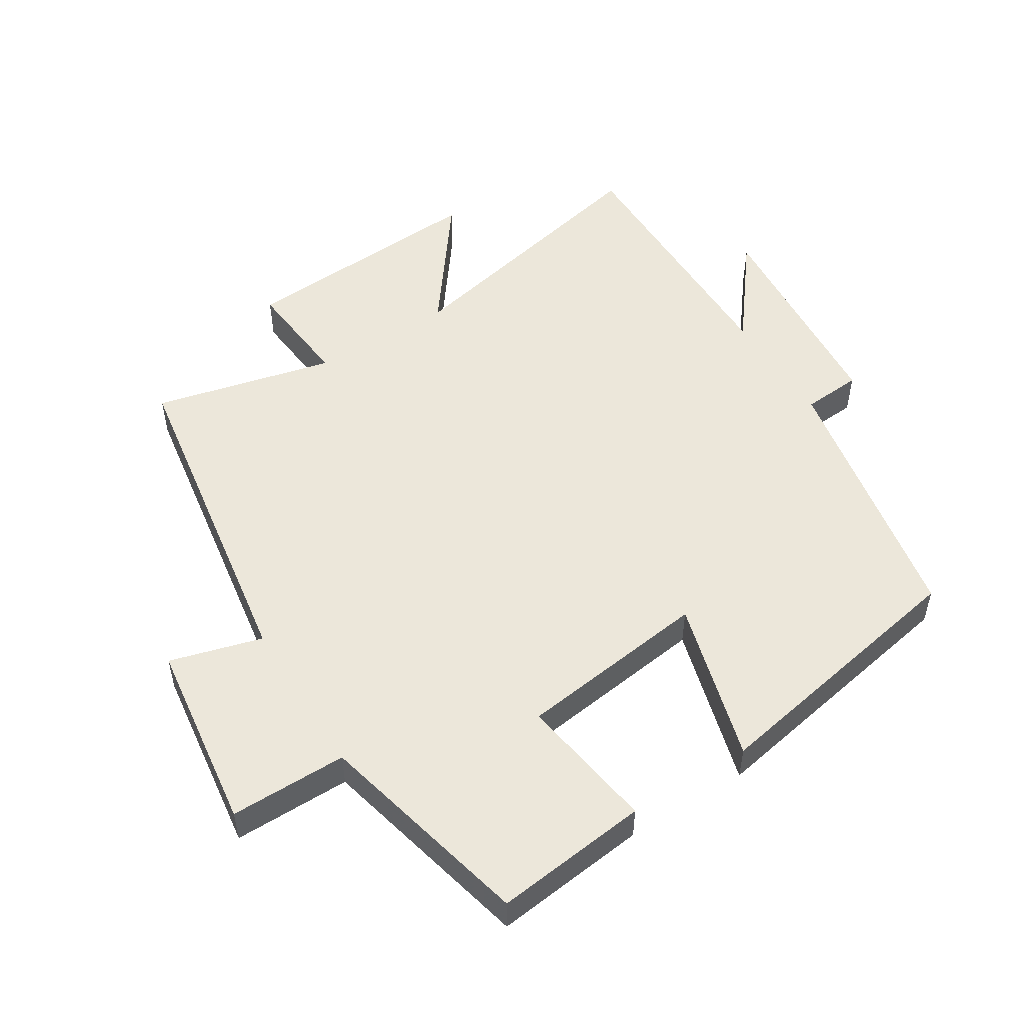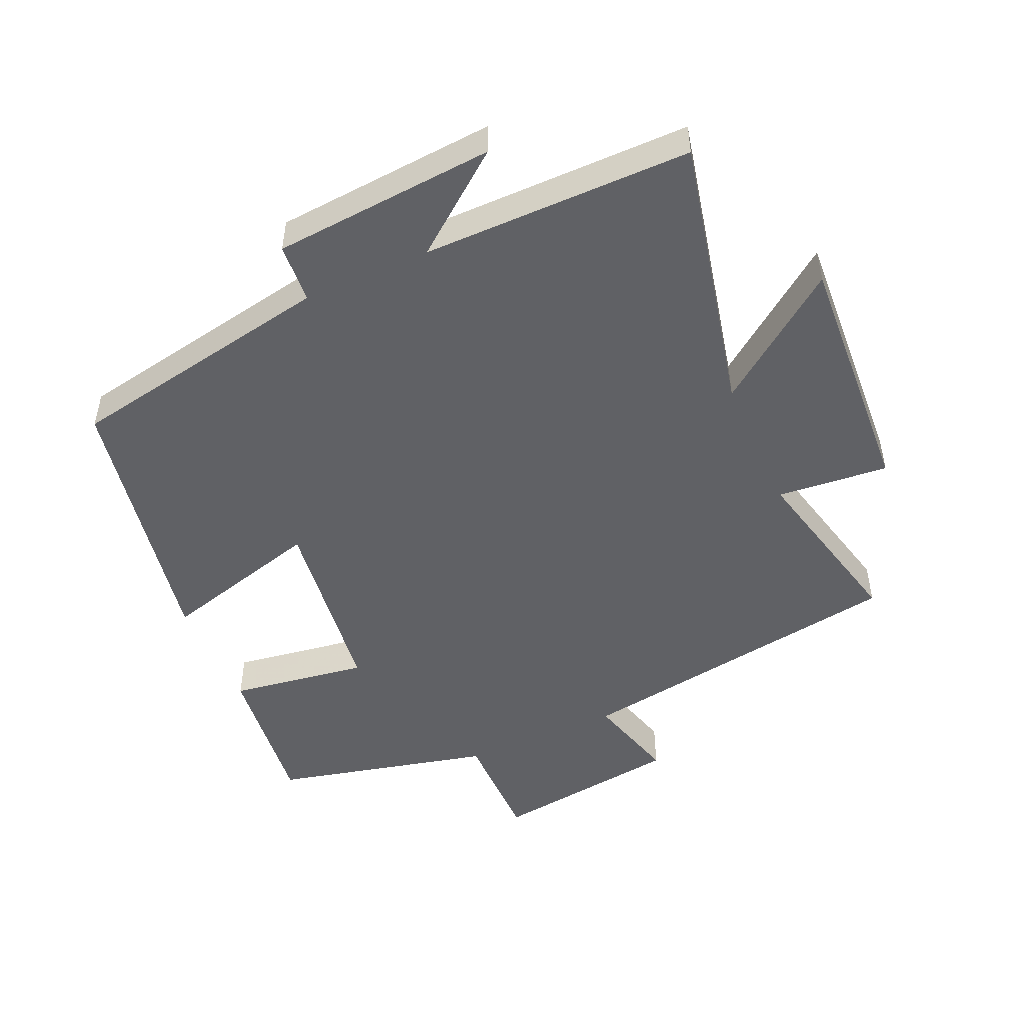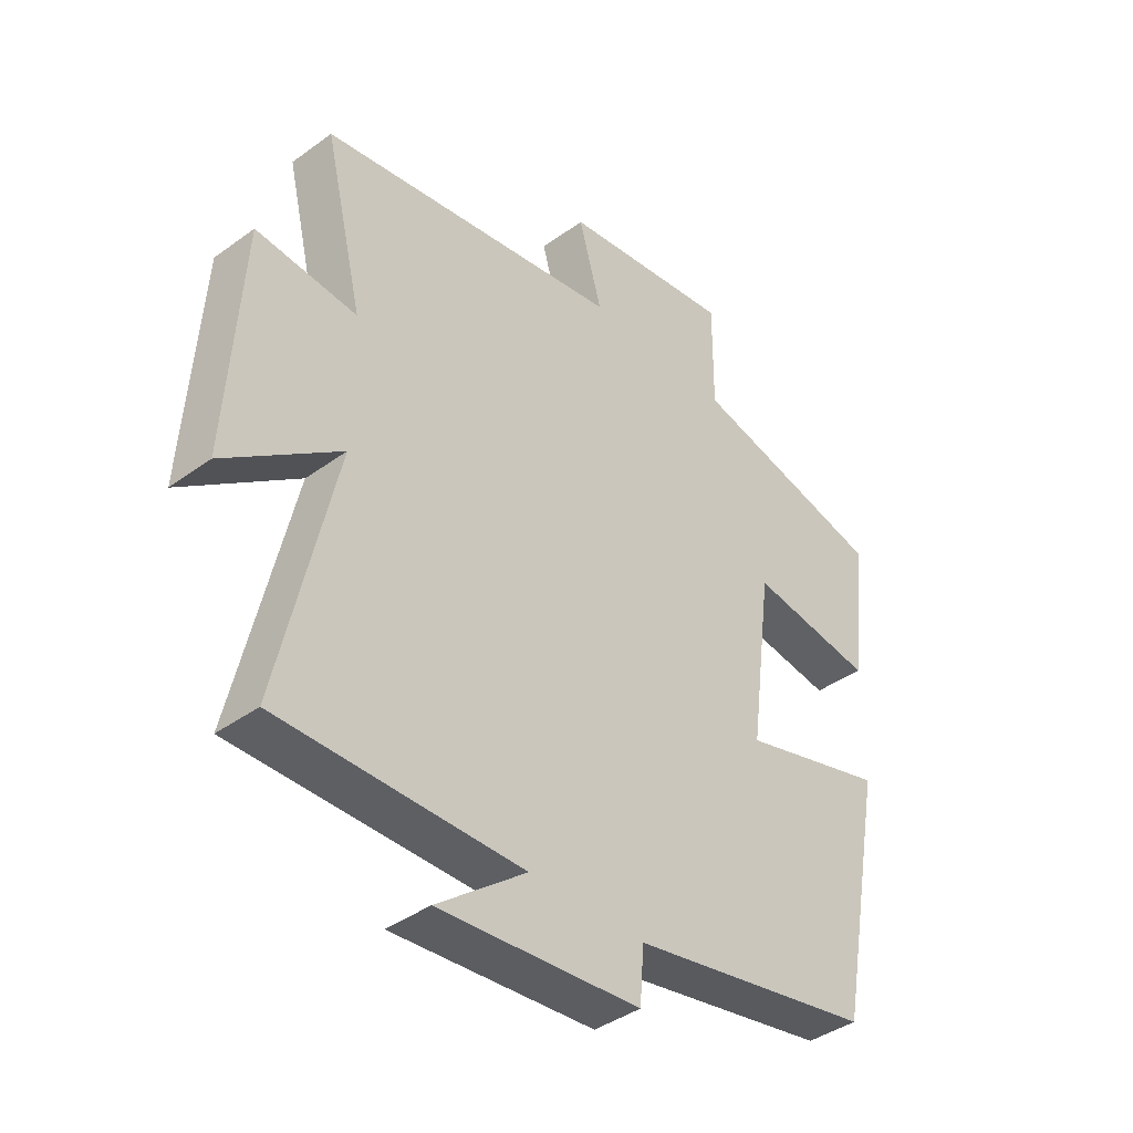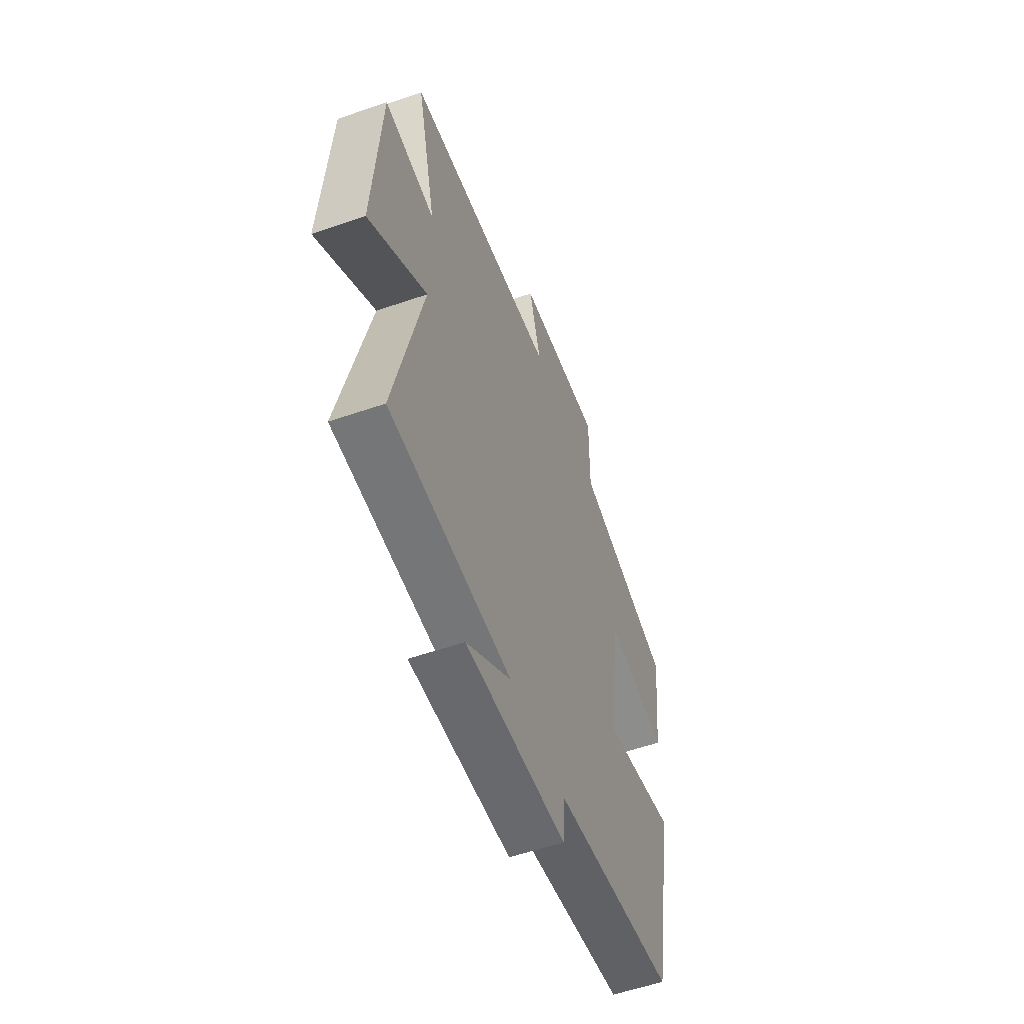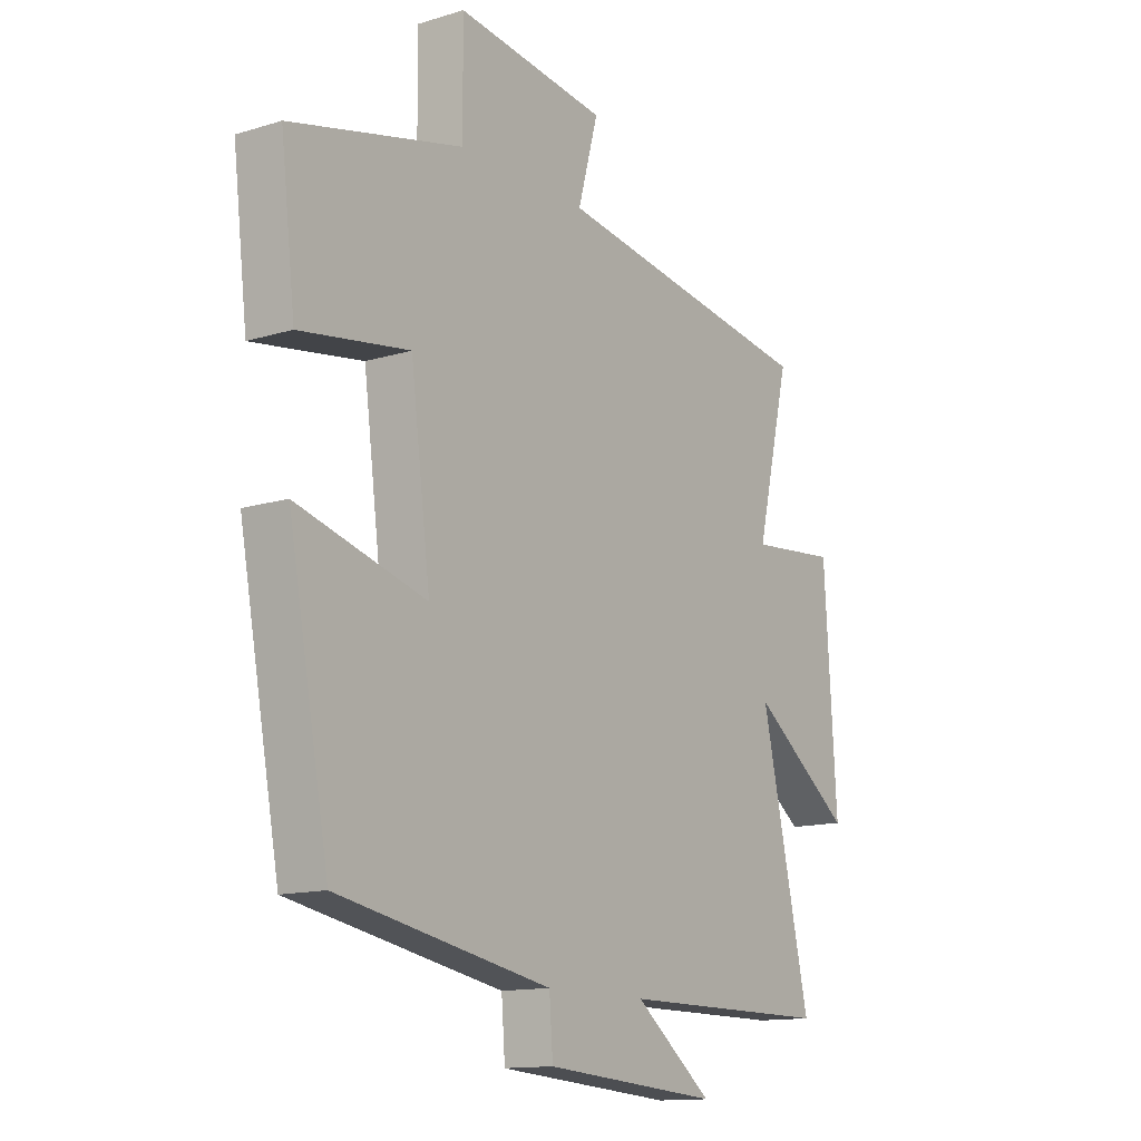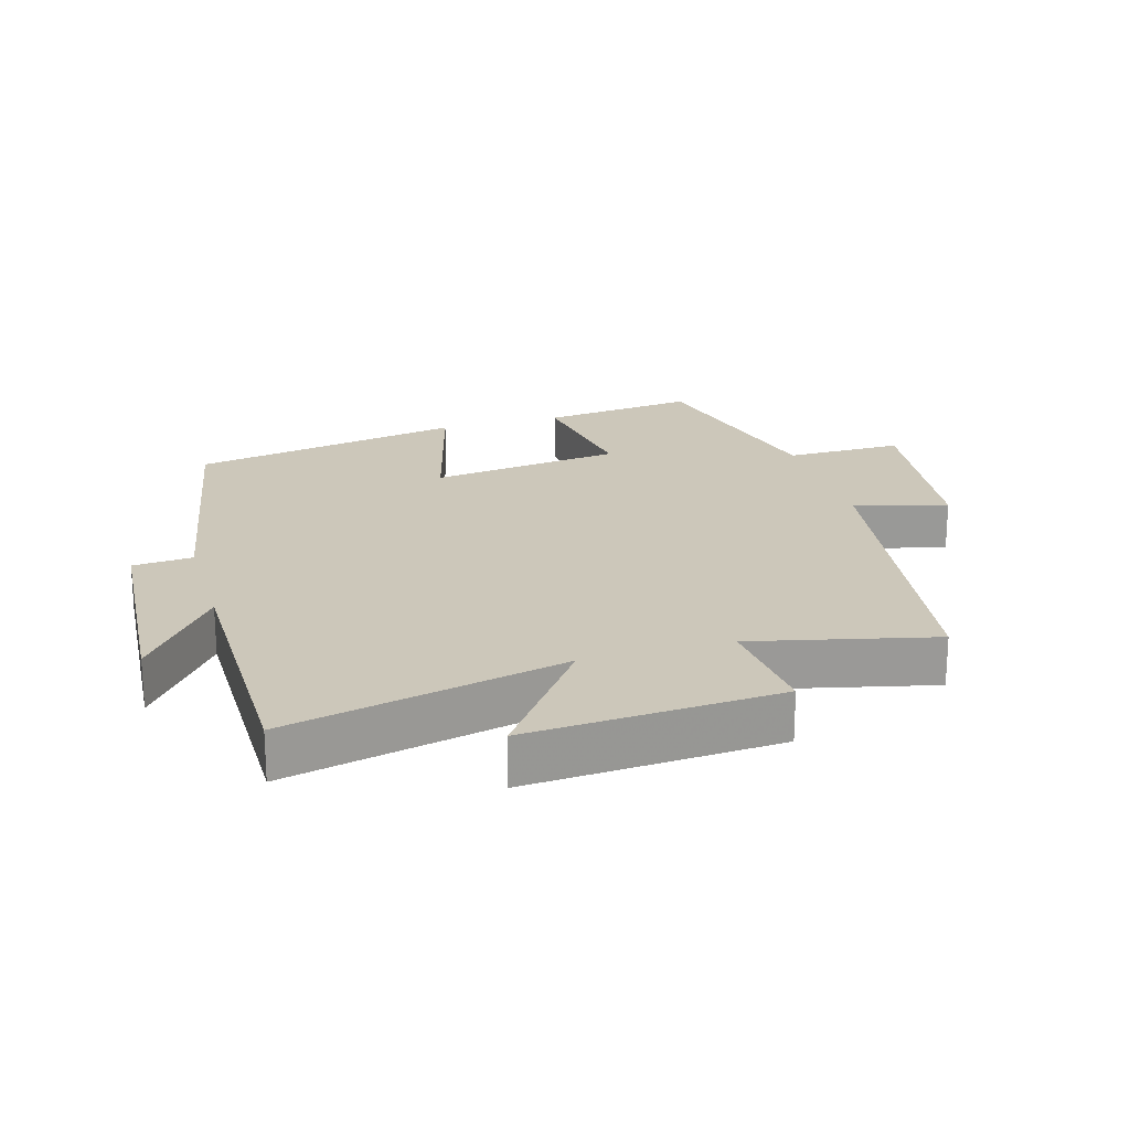
<metadata>
{"format":"obj","ext":"obj","renderer":"f3d","projection":"perspective","resolution":1024,"background":"white","views":[{"elev":52.0,"azim":58.1,"up":"+Y"},{"elev":-49.4,"azim":-155.9,"up":"+Y"},{"elev":-40.2,"azim":-48.1,"up":"+Z"},{"elev":-56.7,"azim":-70.2,"up":"+Z"},{"elev":-13.4,"azim":124.8,"up":"+Z"},{"elev":21.3,"azim":-106.4,"up":"+Y"}]}
</metadata>
<code>
v 0.422 0.07 -0.424
v 0.011 0.07 -0.5
v 0.004 0.07 -0.591
v -0.336 0.07 -0.617
v -0.185 0.07 -0.5
v -0.595 0.07 -0.5
v -0.5 0.07 -0.077
v -0.694 0.07 -0.221
v -0.67 0.07 0.161
v -0.5 0.07 0.145
v -0.565 0.07 0.42
v -0.053 0.07 0.5
v -0.092 0.07 0.641
v 0.198 0.07 0.679
v 0.197 0.07 0.5
v 0.528 0.07 0.42
v 0.5 0.07 0.184
v 0.29 0.07 0.216
v 0.252 0.07 -0.076
v 0.5 0.07 -0.008
v 0.422 0 -0.424
v 0.011 0 -0.5
v 0.004 0 -0.591
v -0.336 0 -0.617
v -0.185 0 -0.5
v -0.595 0 -0.5
v -0.5 0 -0.077
v -0.694 0 -0.221
v -0.67 0 0.161
v -0.5 0 0.145
v -0.565 0 0.42
v -0.053 0 0.5
v -0.092 0 0.641
v 0.198 0 0.679
v 0.197 0 0.5
v 0.528 0 0.42
v 0.5 0 0.184
v 0.29 0 0.216
v 0.252 0 -0.076
v 0.5 0 -0.008
f 19 20 1 2
f 18 19 2
f 15 16 17 18
f 15 18 2
f 12 13 14 15
f 12 15 2
f 11 12 2
f 10 11 2
f 7 8 9 10
f 7 10 2 3
f 5 6 7
f 5 7 3
f 3 4 5
f 22 21 40 39
f 22 39 38
f 38 37 36 35
f 22 38 35
f 35 34 33 32
f 22 35 32
f 22 32 31
f 22 31 30
f 30 29 28 27
f 23 22 30 27
f 27 26 25
f 23 27 25
f 25 24 23
f 1 21 22 2
f 2 22 23 3
f 3 23 24 4
f 4 24 25 5
f 5 25 26 6
f 6 26 27 7
f 7 27 28 8
f 8 28 29 9
f 9 29 30 10
f 10 30 31 11
f 11 31 32 12
f 12 32 33 13
f 13 33 34 14
f 14 34 35 15
f 15 35 36 16
f 16 36 37 17
f 17 37 38 18
f 18 38 39 19
f 19 39 40 20
f 20 40 21 1

</code>
